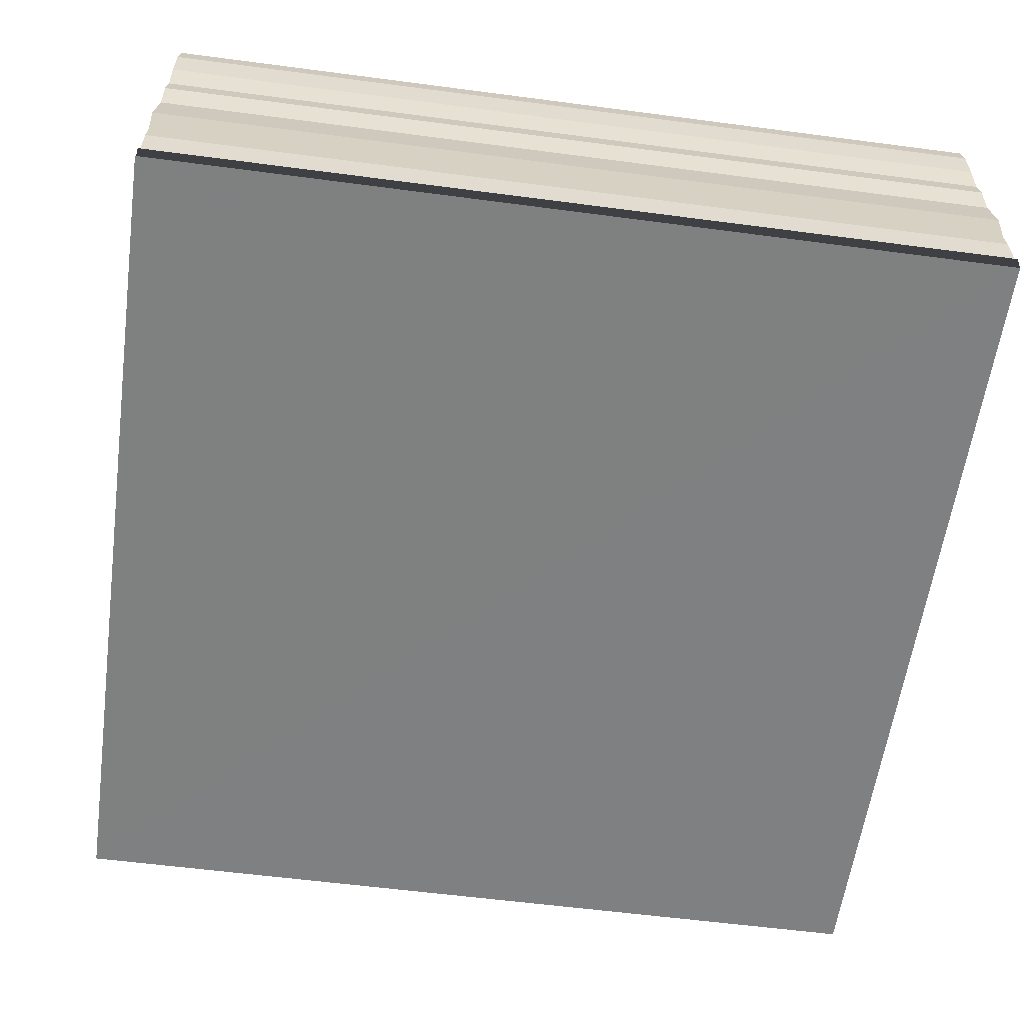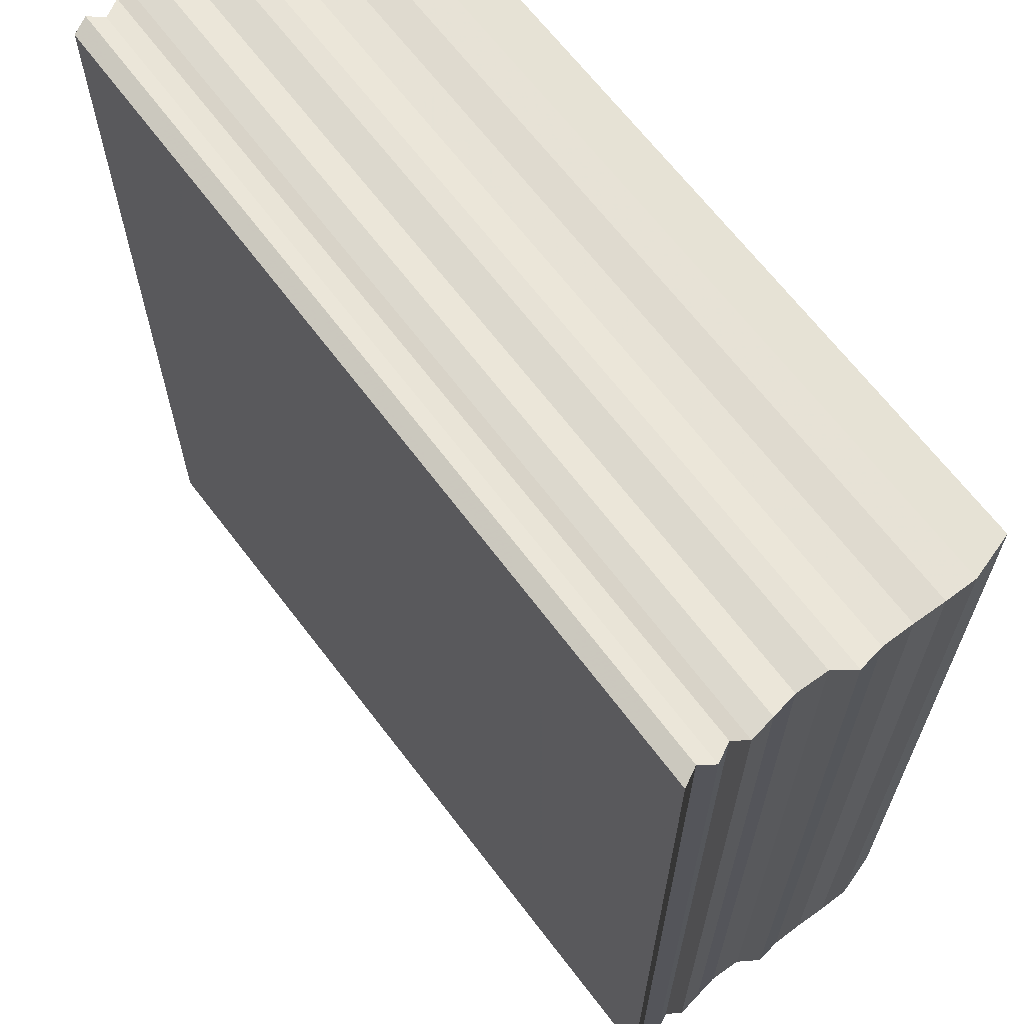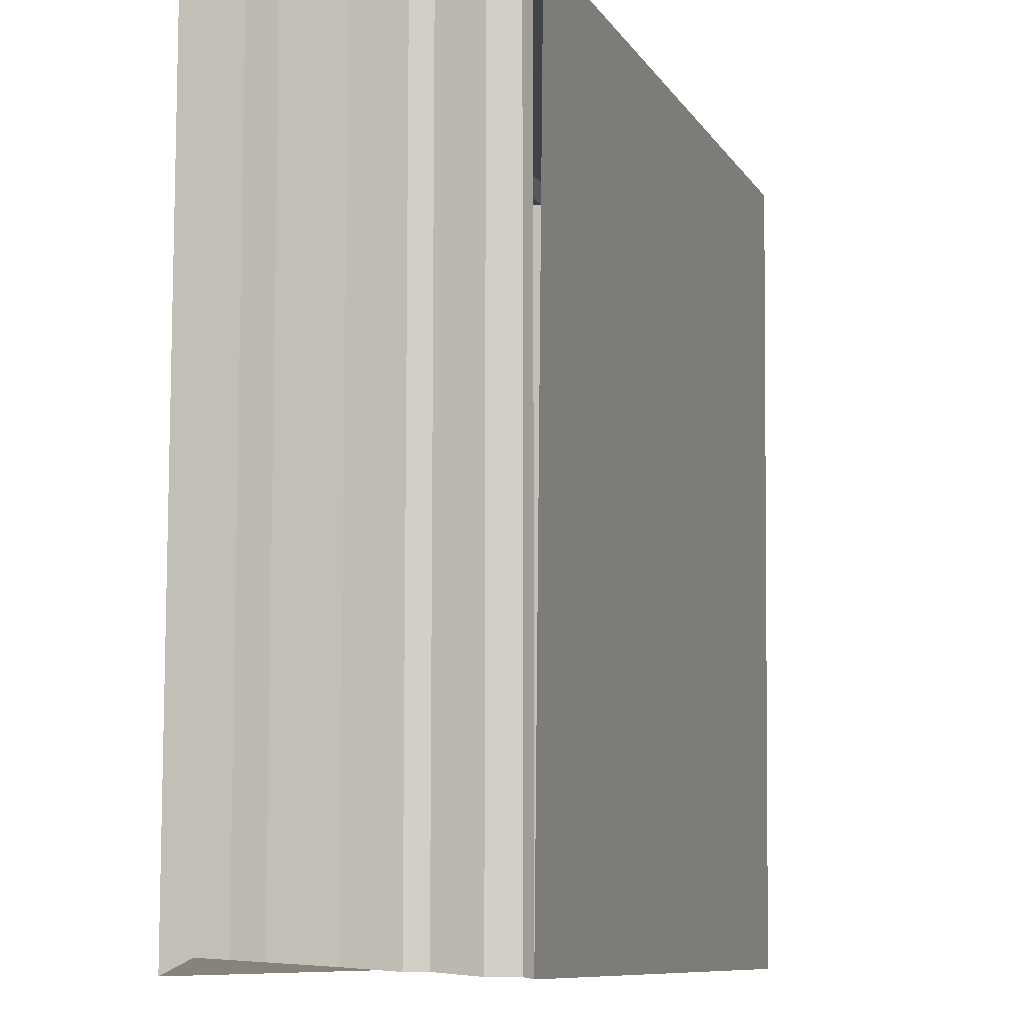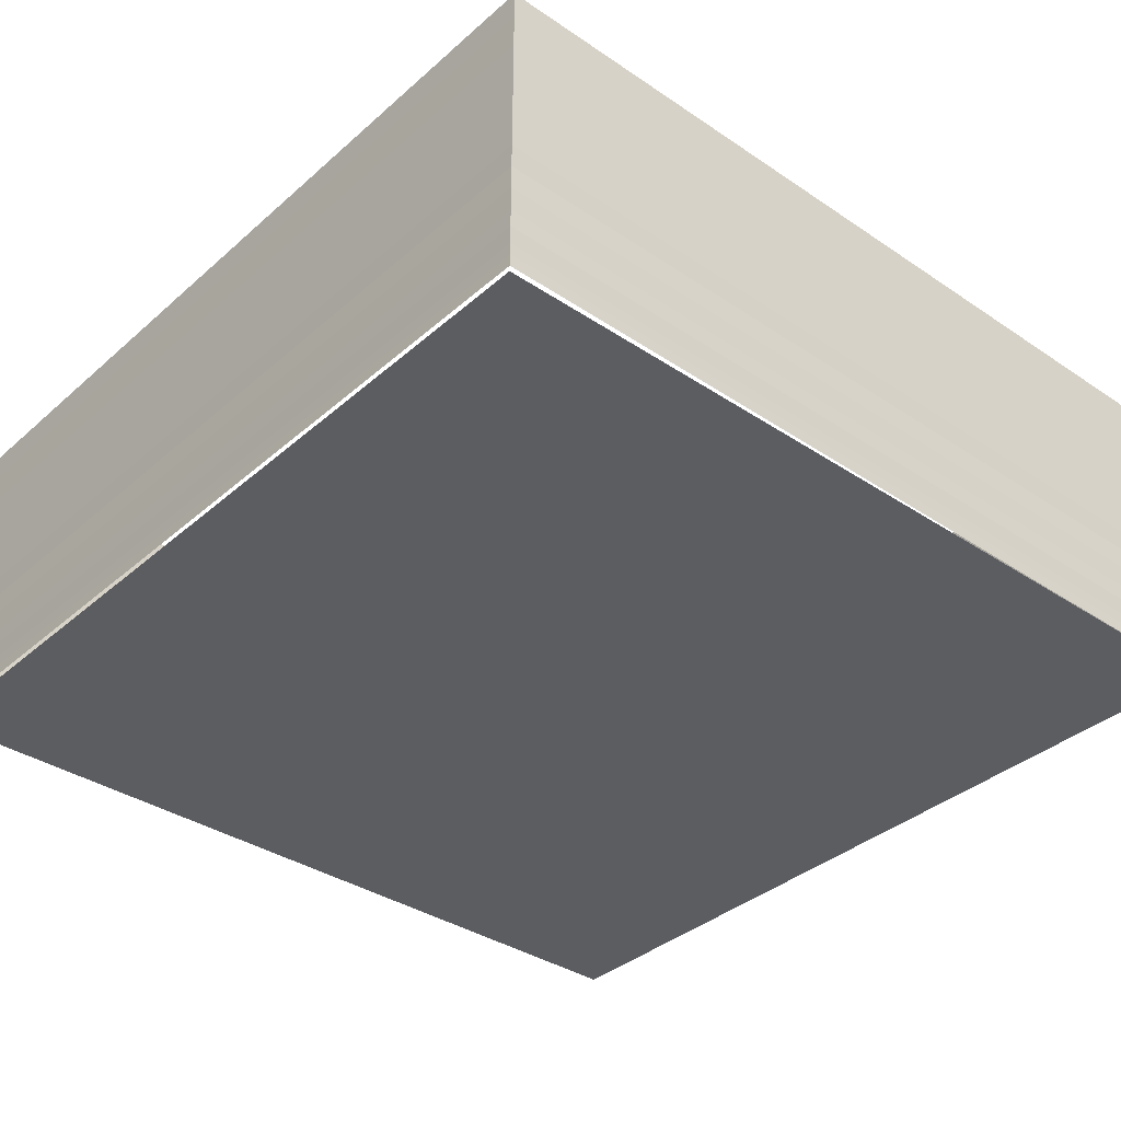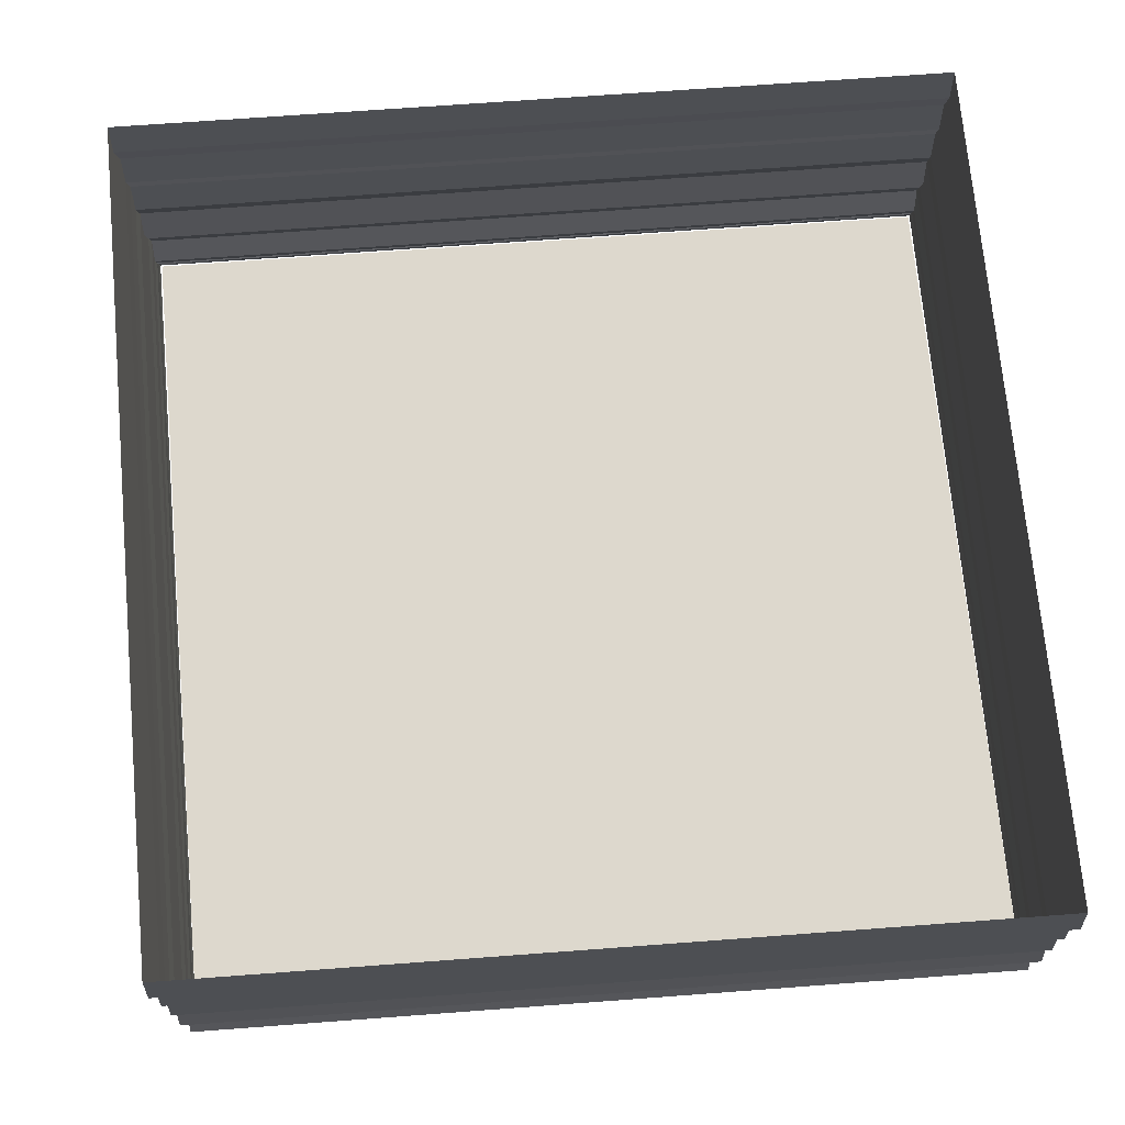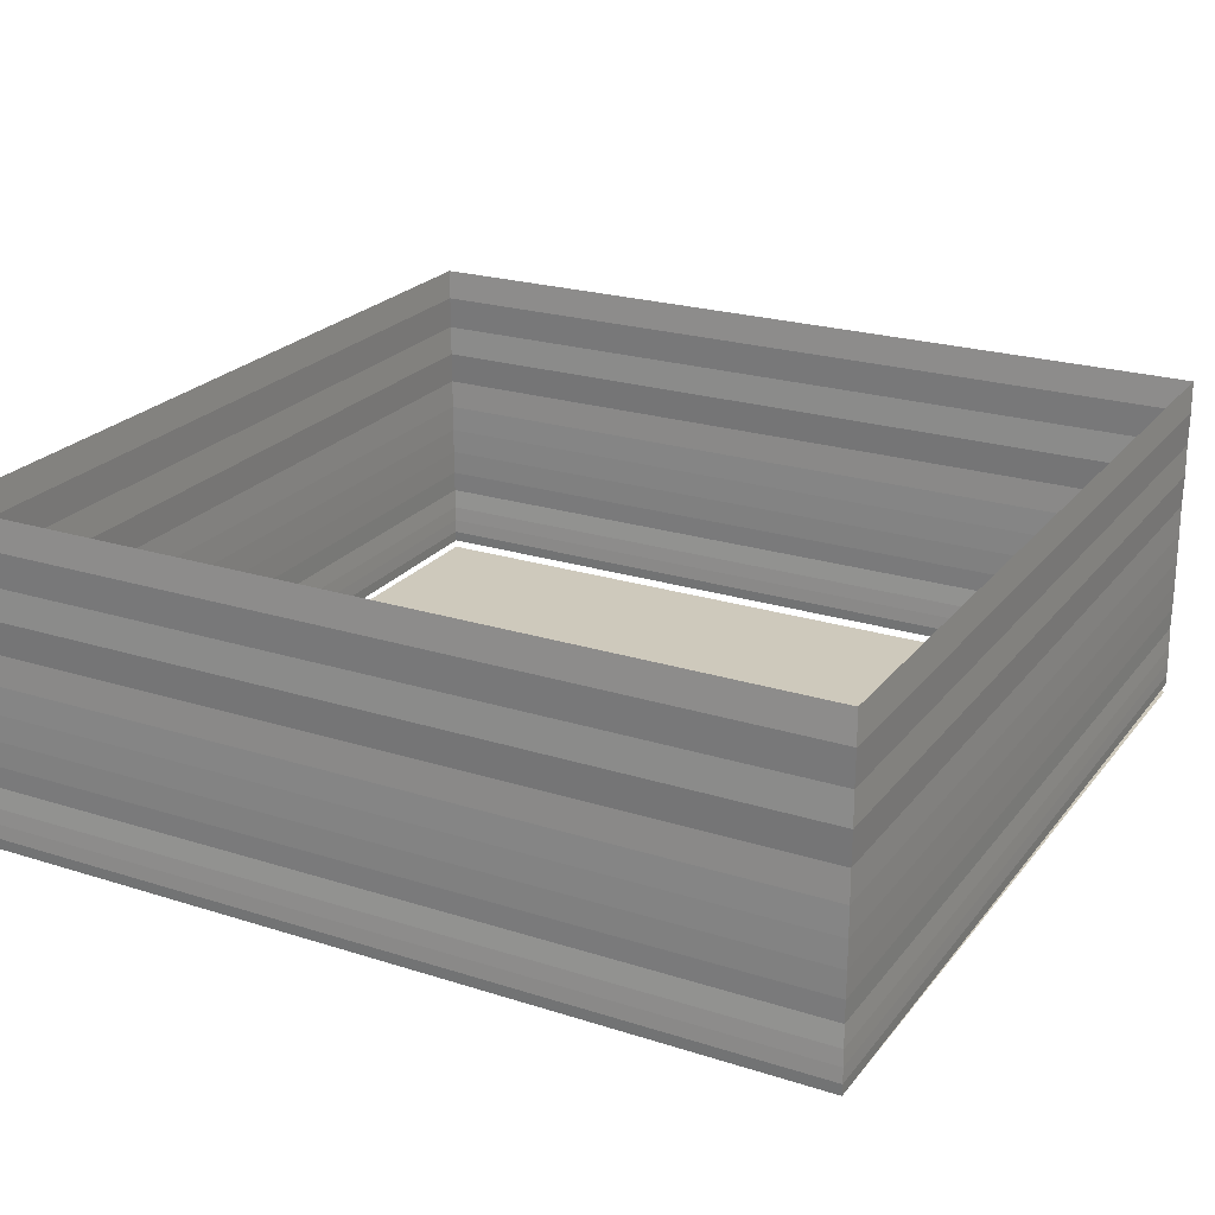
<metadata>
{"format":"obj","ext":"obj","renderer":"f3d","projection":"perspective","resolution":1024,"background":"white","views":[{"elev":-60.4,"azim":-97.9,"up":"+Z"},{"elev":64.2,"azim":-127.0,"up":"+Y"},{"elev":-8.6,"azim":107.9,"up":"+Y"},{"elev":-37.3,"azim":-131.1,"up":"+Z"},{"elev":73.2,"azim":-4.7,"up":"+Z"},{"elev":22.8,"azim":28.7,"up":"+Z"}]}
</metadata>
<code>
o 1400
v 2202 1860 3.504
v 2202 1860 3.504
v 2202 1860 3.504
v 2202 1860 3.504
v 2202 1860 3.503
v 2202 1860 3.504
v 2202 1860 3.504
v 2202 1860 3.503
v 2202 1860 3.503
v 2202 1860 3.503
v 2202 1860 3.503
v 2202 1860 3.503
v 2202 1860 3.503
v 2202 1860 3.503
v 2202 1860 3.502
v 2202 1860 3.503
v 2202 1860 3.502
v 2202 1860 3.502
v 2202 1860 3.502
v 2202 1860 3.502
v 2202 1860 3.502
v 2202 1860 3.502
v 2202 1860 3.502
v 2202 1860 3.501
v 2202 1860 3.502
v 2202 1860 3.501
v 2202 1860 3.501
v 2202 1860 3.501
v 2202 1860 3.501
v 2202 1860 3.501
v 2202 1860 3.501
v 2202 1860 3.501
v 2202 1860 3.501
v 2202 1860 3.501
v 2202 1860 3.501
v 2202 1860 3.5
v 2202 1860 3.501
v 2202 1860 3.5
v 2202 1860 3.5
v 2202 1860 3.5
v 2202 1860 3.5
v 2202 1860 3.5
v 2202 1860 3.504
v 2202 1860 3.504
v 2202 1860 3.504
v 2202 1860 3.503
v 2202 1860 3.503
v 2202 1860 3.504
v 2202 1860 3.503
v 2202 1860 3.503
v 2202 1860 3.504
v 2202 1860 3.504
v 2202 1860 3.503
v 2202 1860 3.503
v 2202 1860 3.503
v 2202 1860 3.503
v 2202 1860 3.503
v 2202 1860 3.502
v 2202 1860 3.502
v 2202 1860 3.502
v 2202 1860 3.502
v 2202 1860 3.502
v 2202 1860 3.502
v 2202 1860 3.502
v 2202 1860 3.502
v 2202 1860 3.501
v 2202 1860 3.502
v 2202 1860 3.501
v 2202 1860 3.501
v 2202 1860 3.501
v 2202 1860 3.501
v 2202 1860 3.501
v 2202 1860 3.501
v 2202 1860 3.501
v 2202 1860 3.501
v 2202 1860 3.501
v 2202 1860 3.501
v 2202 1860 3.501
v 2202 1860 3.501
v 2202 1860 3.5
v 2202 1860 3.501
v 2202 1860 3.5
v 2202 1860 3.5
v 2202 1860 3.5
v 2202 1860 3.5
v 2202 1860 3.5
v 2202 1860 3.5
v 2202 1860 3.5
v 2202 1860 3.5
v 2202 1860 3.5
v 2202 1860 3.5
v 2202 1860 3.504
v 2202 1860 3.504
v 2202 1860 3.504
v 2202 1860 3.504
v 2202 1860 3.503
v 2202 1860 3.504
v 2202 1860 3.504
v 2202 1860 3.503
v 2202 1860 3.503
v 2202 1860 3.503
v 2202 1860 3.503
v 2202 1860 3.503
v 2202 1860 3.503
v 2202 1860 3.503
v 2202 1860 3.502
v 2202 1860 3.503
v 2202 1860 3.502
v 2202 1860 3.502
v 2202 1860 3.502
v 2202 1860 3.502
v 2202 1860 3.502
v 2202 1860 3.502
v 2202 1860 3.502
v 2202 1860 3.501
v 2202 1860 3.502
v 2202 1860 3.501
v 2202 1860 3.501
v 2202 1860 3.501
v 2202 1860 3.501
v 2202 1860 3.501
v 2202 1860 3.501
v 2202 1860 3.501
v 2202 1860 3.501
v 2202 1860 3.501
v 2202 1860 3.501
v 2202 1860 3.5
v 2202 1860 3.501
v 2202 1860 3.5
v 2202 1860 3.5
v 2202 1860 3.5
v 2202 1860 3.5
v 2202 1860 3.5
v 2202 1860 3.5
v 2202 1860 3.5
v 2202 1860 3.5
v 2202 1860 3.5
v 2202 1860 3.501
v 2202 1860 3.501
v 2202 1860 3.501
v 2202 1860 3.501
v 2202 1860 3.501
v 2202 1860 3.501
v 2202 1860 3.501
v 2202 1860 3.501
v 2202 1860 3.501
v 2202 1860 3.501
v 2202 1860 3.501
v 2202 1860 3.501
v 2202 1860 3.502
v 2202 1860 3.502
v 2202 1860 3.502
v 2202 1860 3.502
v 2202 1860 3.502
v 2202 1860 3.502
v 2202 1860 3.502
v 2202 1860 3.502
v 2202 1860 3.502
v 2202 1860 3.503
v 2202 1860 3.503
v 2202 1860 3.503
v 2202 1860 3.503
v 2202 1860 3.503
v 2202 1860 3.503
v 2202 1860 3.503
v 2202 1860 3.503
v 2202 1860 3.503
v 2202 1860 3.504
v 2202 1860 3.504
v 2202 1860 3.504
v 2202 1860 3.504
v 2202 1860 3.504
v 2202 1860 3.504
f 1 2 3
f 3 4 5
f 4 6 7
f 5 8 9
f 8 7 10
f 9 11 12
f 11 10 13
f 12 14 15
f 14 13 16
f 15 17 18
f 17 16 19
f 18 20 21
f 20 19 22
f 21 23 24
f 23 22 25
f 24 26 27
f 26 25 28
f 27 29 30
f 29 28 31
f 30 32 33
f 32 31 34
f 33 35 36
f 35 34 37
f 36 38 39
f 38 37 40
f 41 40 42
f 43 44 45
f 46 45 47
f 48 43 49
f 49 46 50
f 51 52 48
f 53 47 54
f 50 53 55
f 56 54 57
f 55 56 58
f 59 57 60
f 58 59 61
f 62 60 63
f 61 62 64
f 64 65 66
f 65 63 67
f 68 67 69
f 70 69 71
f 72 73 70
f 74 70 75
f 76 71 77
f 75 76 78
f 78 79 80
f 79 77 81
f 82 81 83
f 84 83 85
f 86 87 84
f 88 86 89
f 89 90 91
f 92 93 94
f 94 95 96
f 95 97 98
f 96 99 100
f 99 98 101
f 100 102 103
f 102 101 104
f 103 105 106
f 105 104 107
f 106 108 109
f 108 107 110
f 109 111 112
f 111 110 113
f 112 114 115
f 114 113 116
f 115 117 118
f 117 116 119
f 118 120 121
f 120 119 122
f 121 123 124
f 123 122 125
f 124 126 127
f 126 125 128
f 127 129 130
f 129 128 131
f 132 131 133
f 134 135 132
f 135 136 137
f 135 138 136
f 139 140 134
f 140 141 138
f 142 143 139
f 143 144 141
f 145 146 142
f 147 148 144
f 149 147 145
f 147 150 148
f 151 152 149
f 152 153 150
f 154 155 151
f 155 156 153
f 157 158 154
f 158 159 156
f 160 161 157
f 161 162 159
f 163 164 160
f 164 165 162
f 166 167 163
f 167 168 165
f 169 170 168
f 171 169 166
f 172 173 171

</code>
